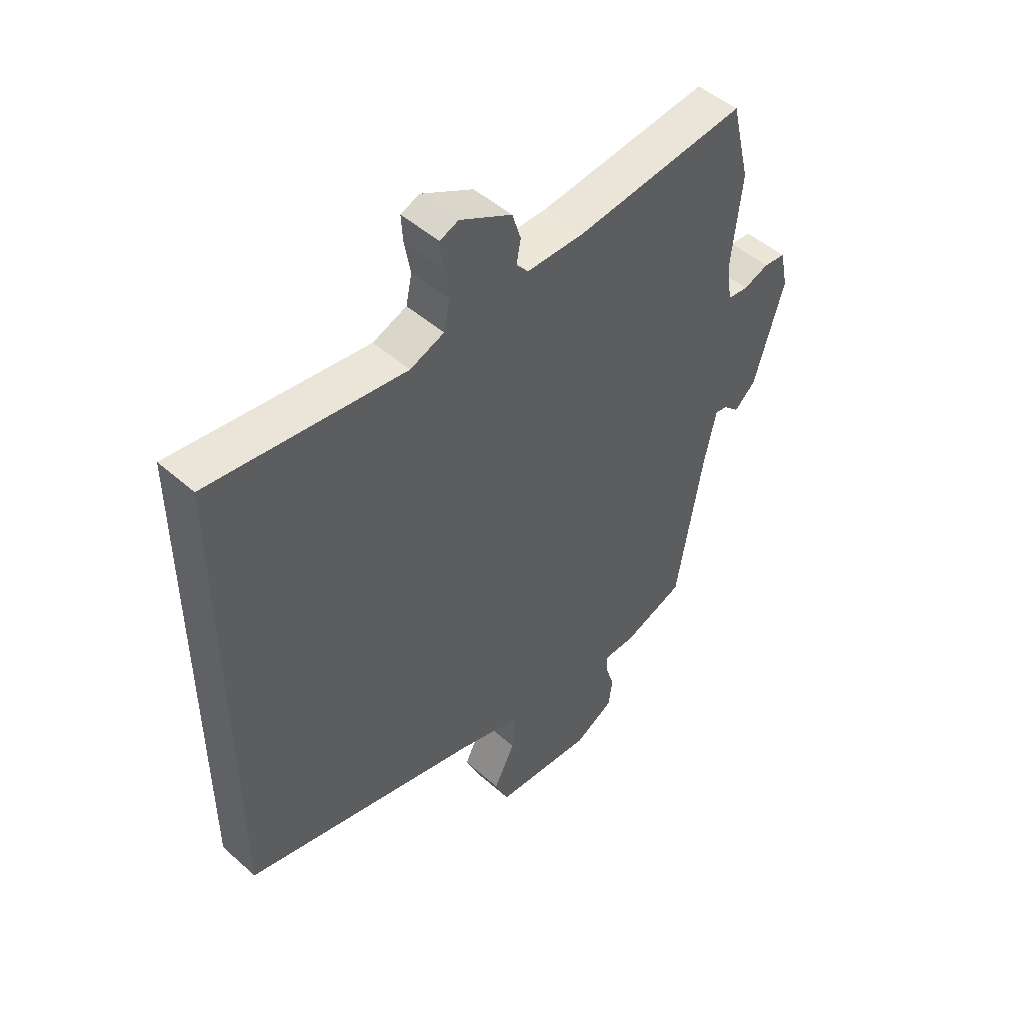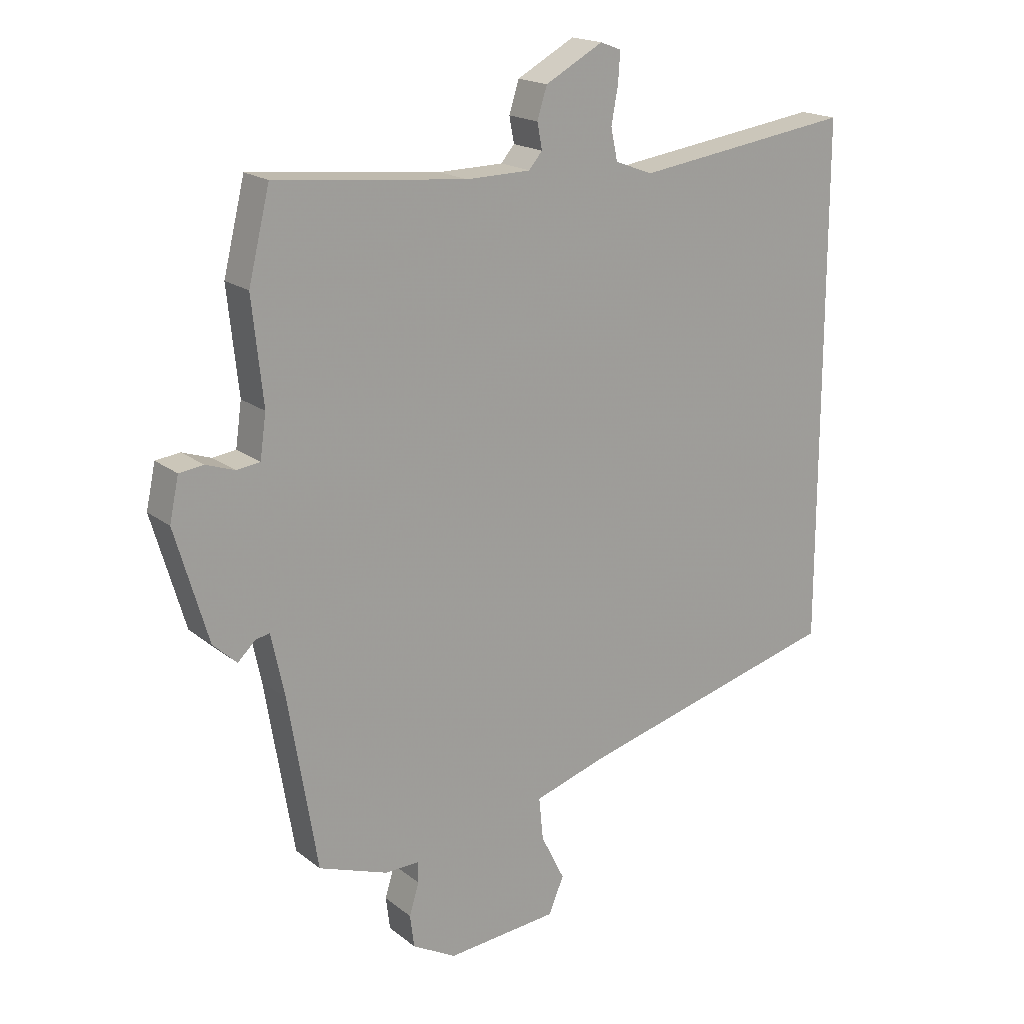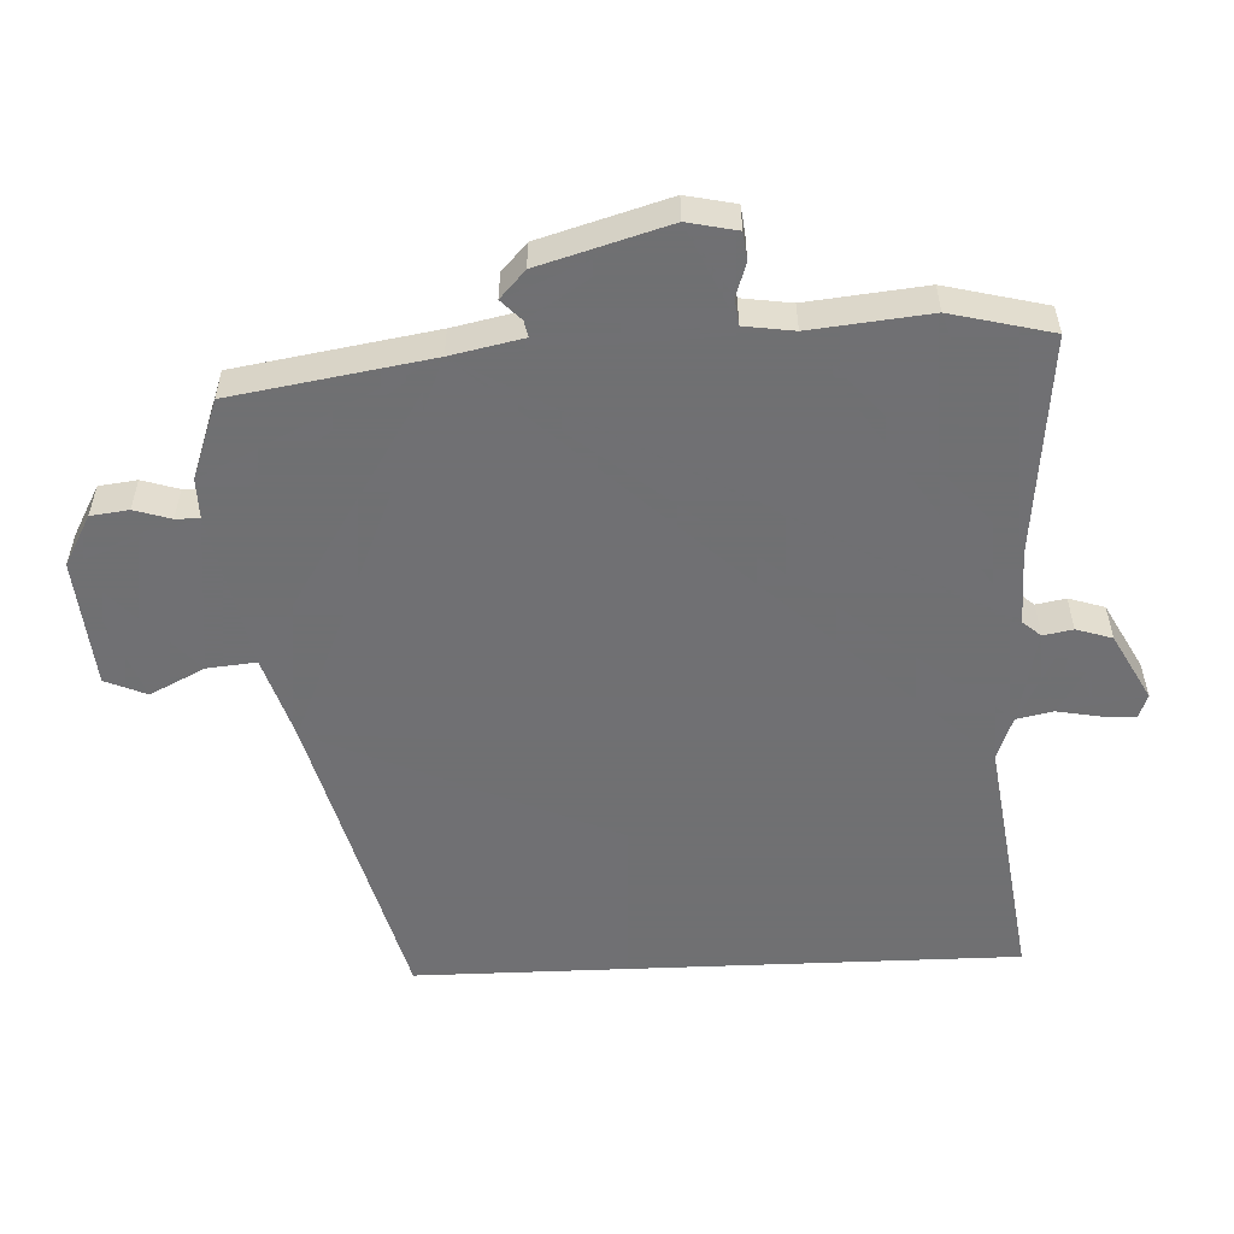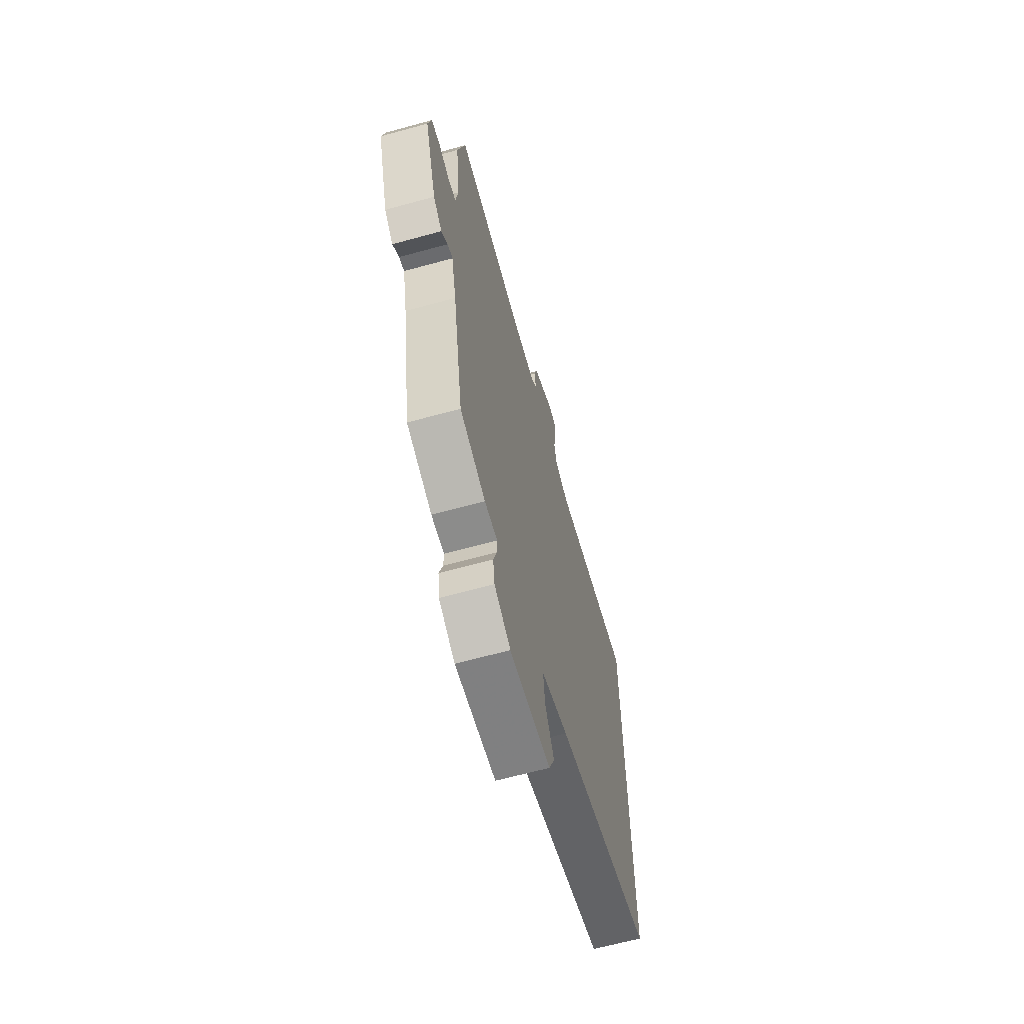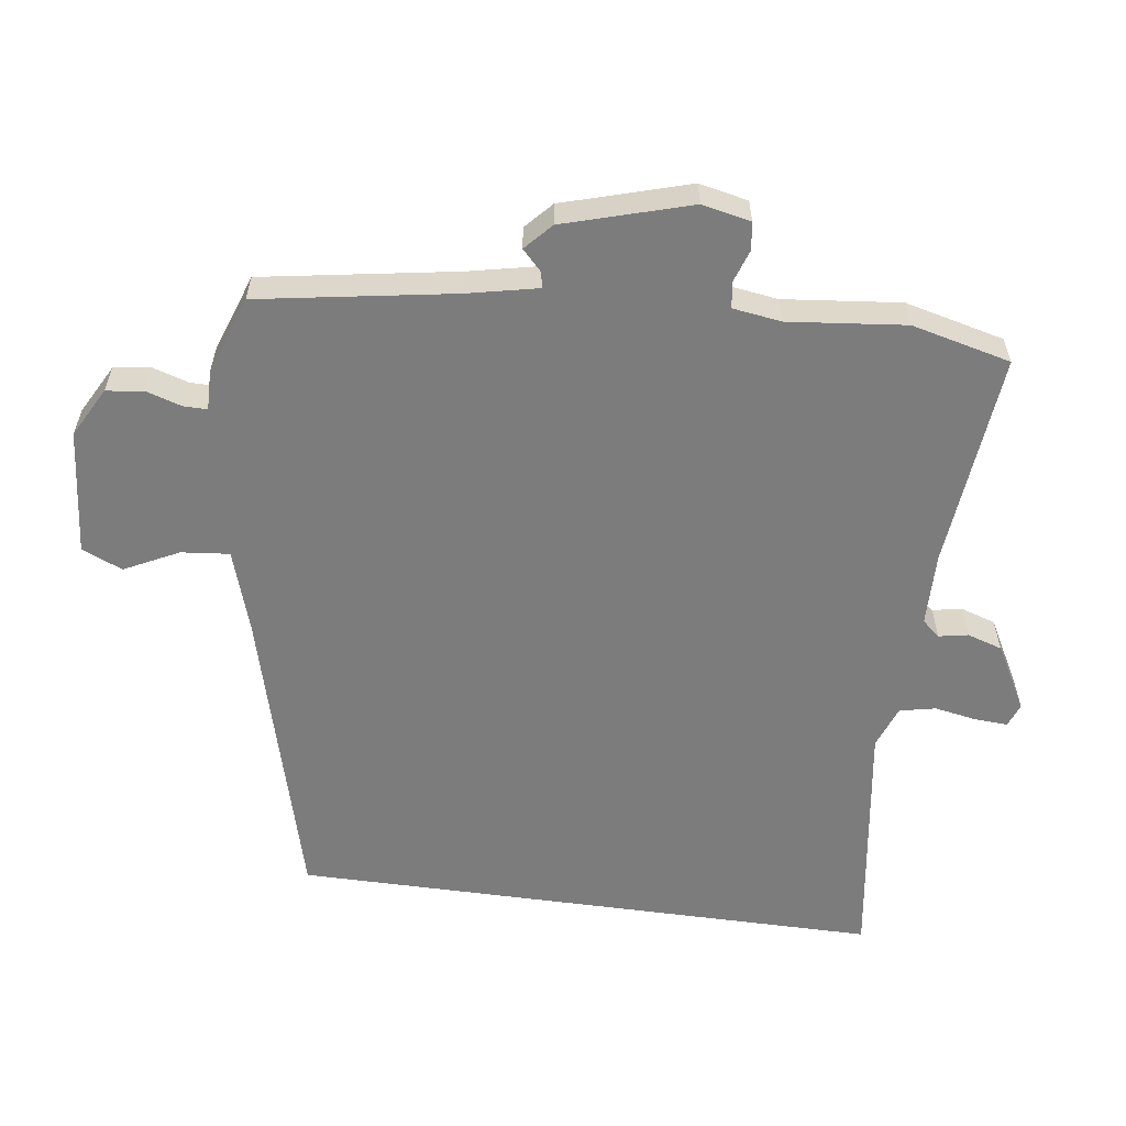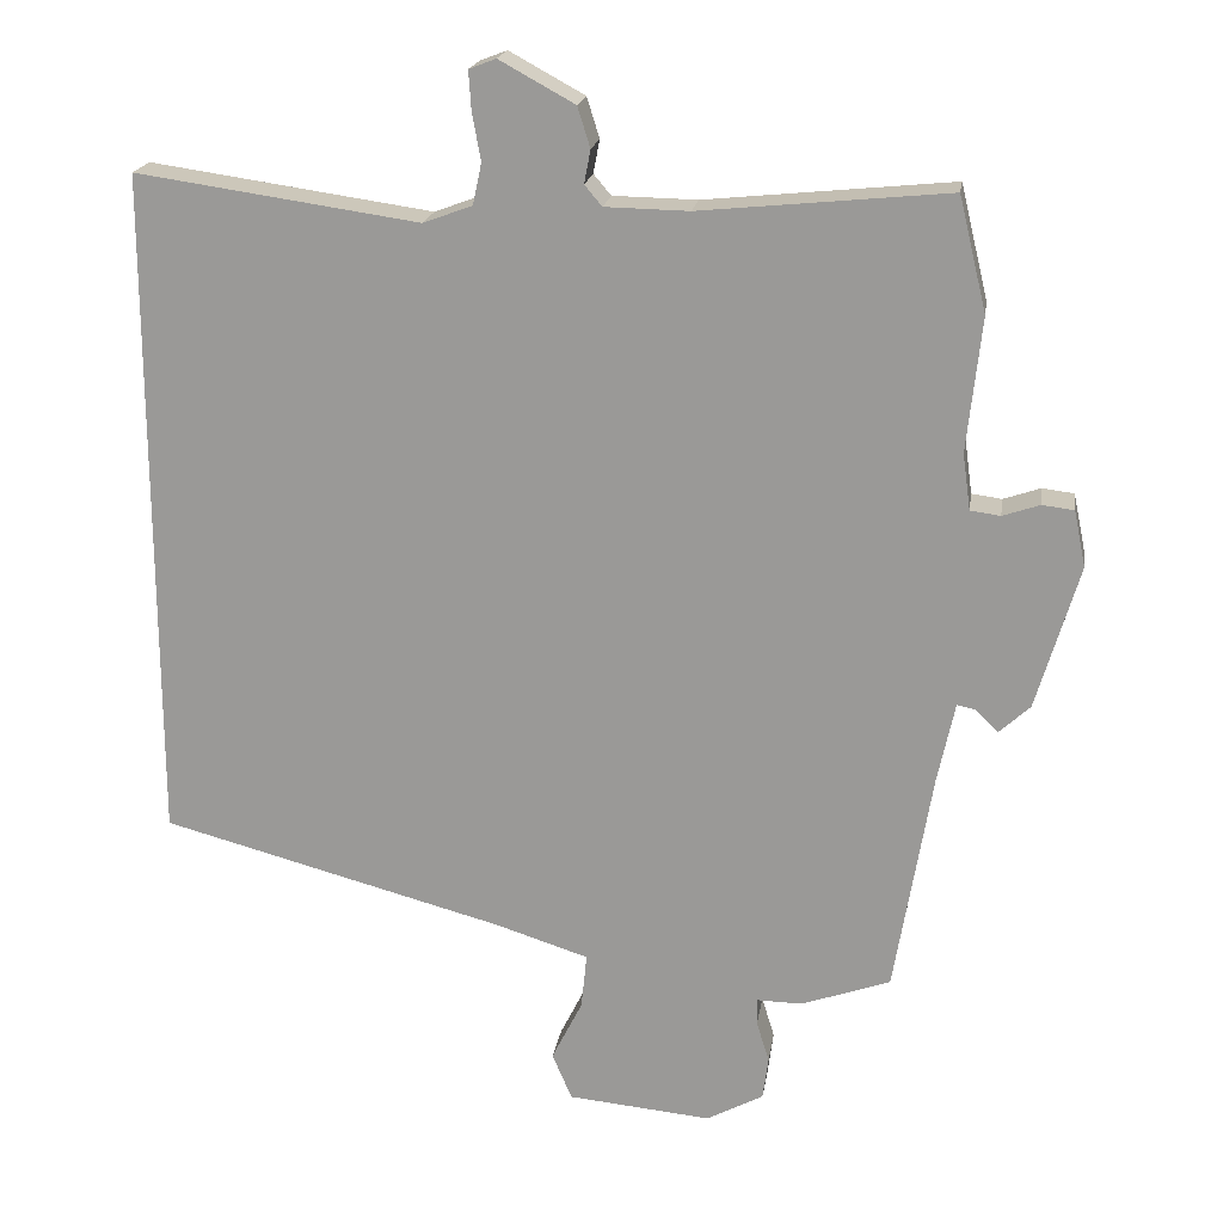
<metadata>
{"format":"obj","ext":"obj","renderer":"f3d","projection":"perspective","resolution":1024,"background":"white","views":[{"elev":49.1,"azim":134.3,"up":"+Z"},{"elev":18.3,"azim":-34.6,"up":"+Z"},{"elev":-55.0,"azim":-87.6,"up":"+Y"},{"elev":-65.0,"azim":-74.5,"up":"+Z"},{"elev":-58.8,"azim":-97.8,"up":"+Y"},{"elev":19.4,"azim":-171.4,"up":"+Z"}]}
</metadata>
<code>
v -0.529 0.07 0.38
v -0.494 0.07 0.524
v -0.181 0.07 0.493
v -0.075 0.07 0.495
v -0.053 0.07 0.521
v -0.061 0.07 0.563
v -0.045 0.07 0.614
v 0.05 0.07 0.666
v 0.084 0.07 0.653
v 0.081 0.07 0.605
v 0.07 0.07 0.544
v 0.081 0.07 0.492
v 0.143 0.07 0.469
v 0.5 0.07 0.52
v 0.5 0.07 -0.336
v 0.066 0.07 -0.452
v -0.053 0.07 -0.49
v -0.046 0.07 -0.56
v -0.007 0.07 -0.638
v -0.032 0.07 -0.697
v -0.214 0.07 -0.714
v -0.286 0.07 -0.675
v -0.293 0.07 -0.621
v -0.277 0.07 -0.569
v -0.277 0.07 -0.535
v -0.334 0.07 -0.536
v -0.447 0.07 -0.496
v -0.494 0.07 -0.214
v -0.516 0.07 -0.111
v -0.539 0.07 -0.116
v -0.568 0.07 -0.144
v -0.607 0.07 -0.108
v -0.661 0.07 0.075
v -0.646 0.07 0.146
v -0.606 0.07 0.151
v -0.559 0.07 0.135
v -0.521 0.07 0.14
v -0.511 0.07 0.211
v -0.529 0 0.38
v -0.494 0 0.524
v -0.181 0 0.493
v -0.075 0 0.495
v -0.053 0 0.521
v -0.061 0 0.563
v -0.045 0 0.614
v 0.05 0 0.666
v 0.084 0 0.653
v 0.081 0 0.605
v 0.07 0 0.544
v 0.081 0 0.492
v 0.143 0 0.469
v 0.5 0 0.52
v 0.5 0 -0.336
v 0.066 0 -0.452
v -0.053 0 -0.49
v -0.046 0 -0.56
v -0.007 0 -0.638
v -0.032 0 -0.697
v -0.214 0 -0.714
v -0.286 0 -0.675
v -0.293 0 -0.621
v -0.277 0 -0.569
v -0.277 0 -0.535
v -0.334 0 -0.536
v -0.447 0 -0.496
v -0.494 0 -0.214
v -0.516 0 -0.111
v -0.539 0 -0.116
v -0.568 0 -0.144
v -0.607 0 -0.108
v -0.661 0 0.075
v -0.646 0 0.146
v -0.606 0 0.151
v -0.559 0 0.135
v -0.521 0 0.14
v -0.511 0 0.211
f 33 34 35 36
f 33 36 37
f 30 31 32 33
f 29 30 33 37
f 28 29 37 38
f 25 26 27 28
f 21 22 23 24
f 21 24 25
f 18 19 20 21
f 17 18 21 25
f 16 17 25 28
f 13 14 15 16
f 12 13 16 28
f 8 9 10 11
f 6 7 8 11
f 5 6 11 12
f 4 5 12 28
f 38 1 2 3
f 3 4 28 38
f 74 73 72 71
f 75 74 71
f 71 70 69 68
f 75 71 68 67
f 76 75 67 66
f 66 65 64 63
f 62 61 60 59
f 63 62 59
f 59 58 57 56
f 63 59 56 55
f 66 63 55 54
f 54 53 52 51
f 66 54 51 50
f 49 48 47 46
f 49 46 45 44
f 50 49 44 43
f 66 50 43 42
f 41 40 39 76
f 76 66 42 41
f 1 39 40 2
f 2 40 41 3
f 3 41 42 4
f 4 42 43 5
f 5 43 44 6
f 6 44 45 7
f 7 45 46 8
f 8 46 47 9
f 9 47 48 10
f 10 48 49 11
f 11 49 50 12
f 12 50 51 13
f 13 51 52 14
f 14 52 53 15
f 15 53 54 16
f 16 54 55 17
f 17 55 56 18
f 18 56 57 19
f 19 57 58 20
f 20 58 59 21
f 21 59 60 22
f 22 60 61 23
f 23 61 62 24
f 24 62 63 25
f 25 63 64 26
f 26 64 65 27
f 27 65 66 28
f 28 66 67 29
f 29 67 68 30
f 30 68 69 31
f 31 69 70 32
f 32 70 71 33
f 33 71 72 34
f 34 72 73 35
f 35 73 74 36
f 36 74 75 37
f 37 75 76 38
f 38 76 39 1

</code>
